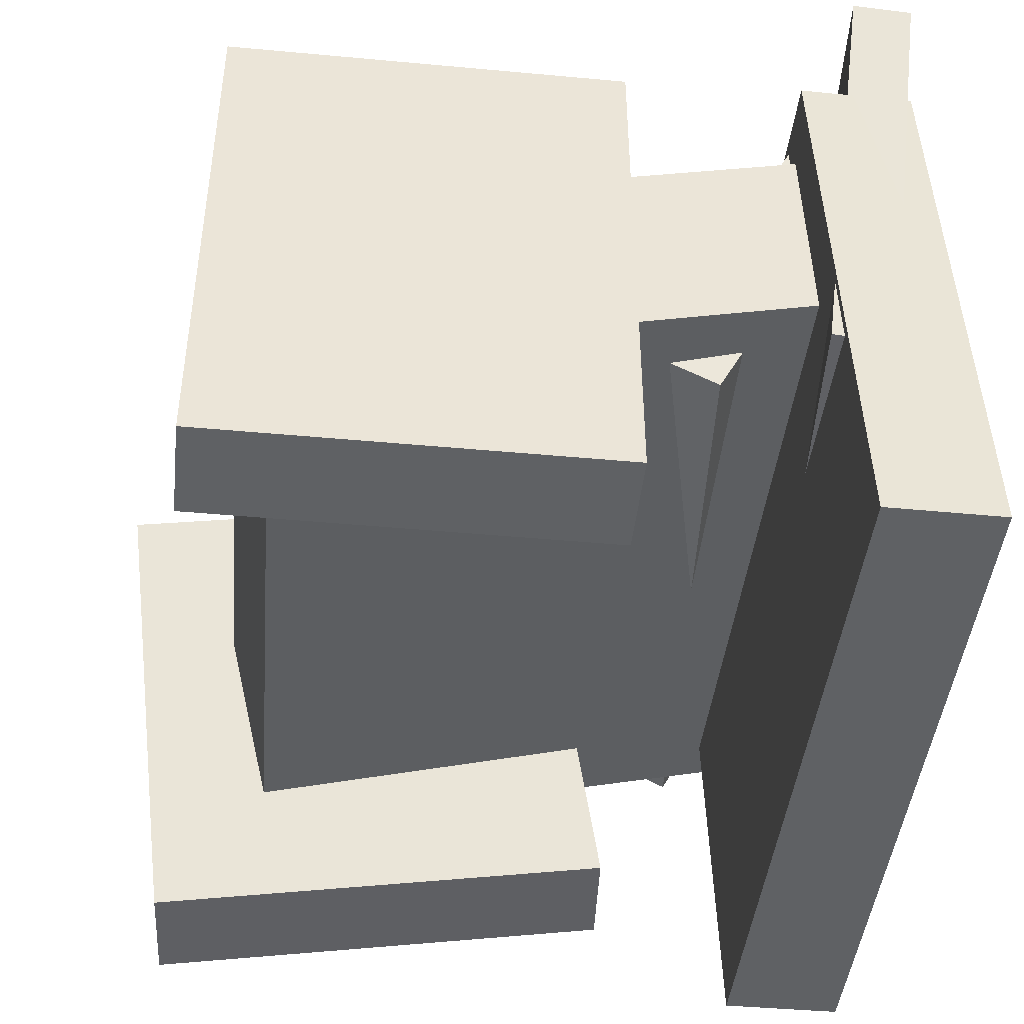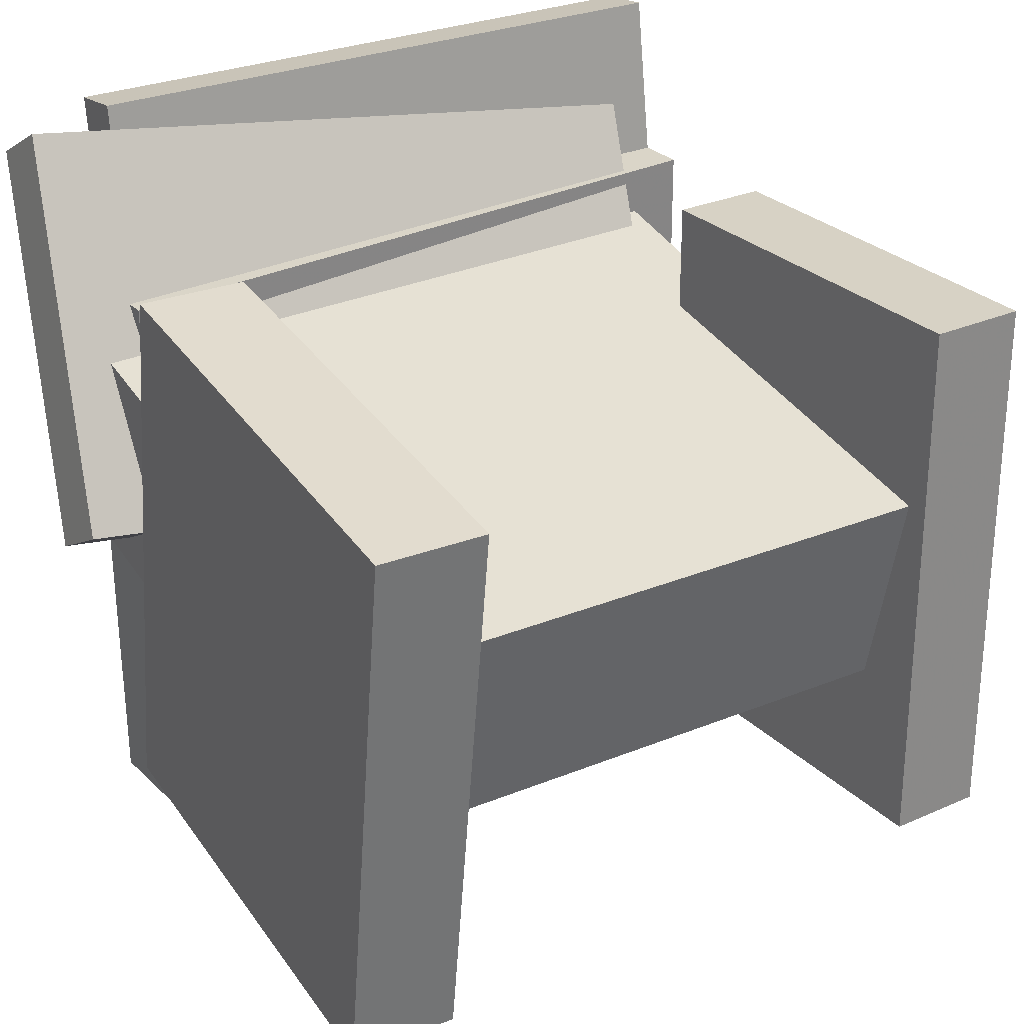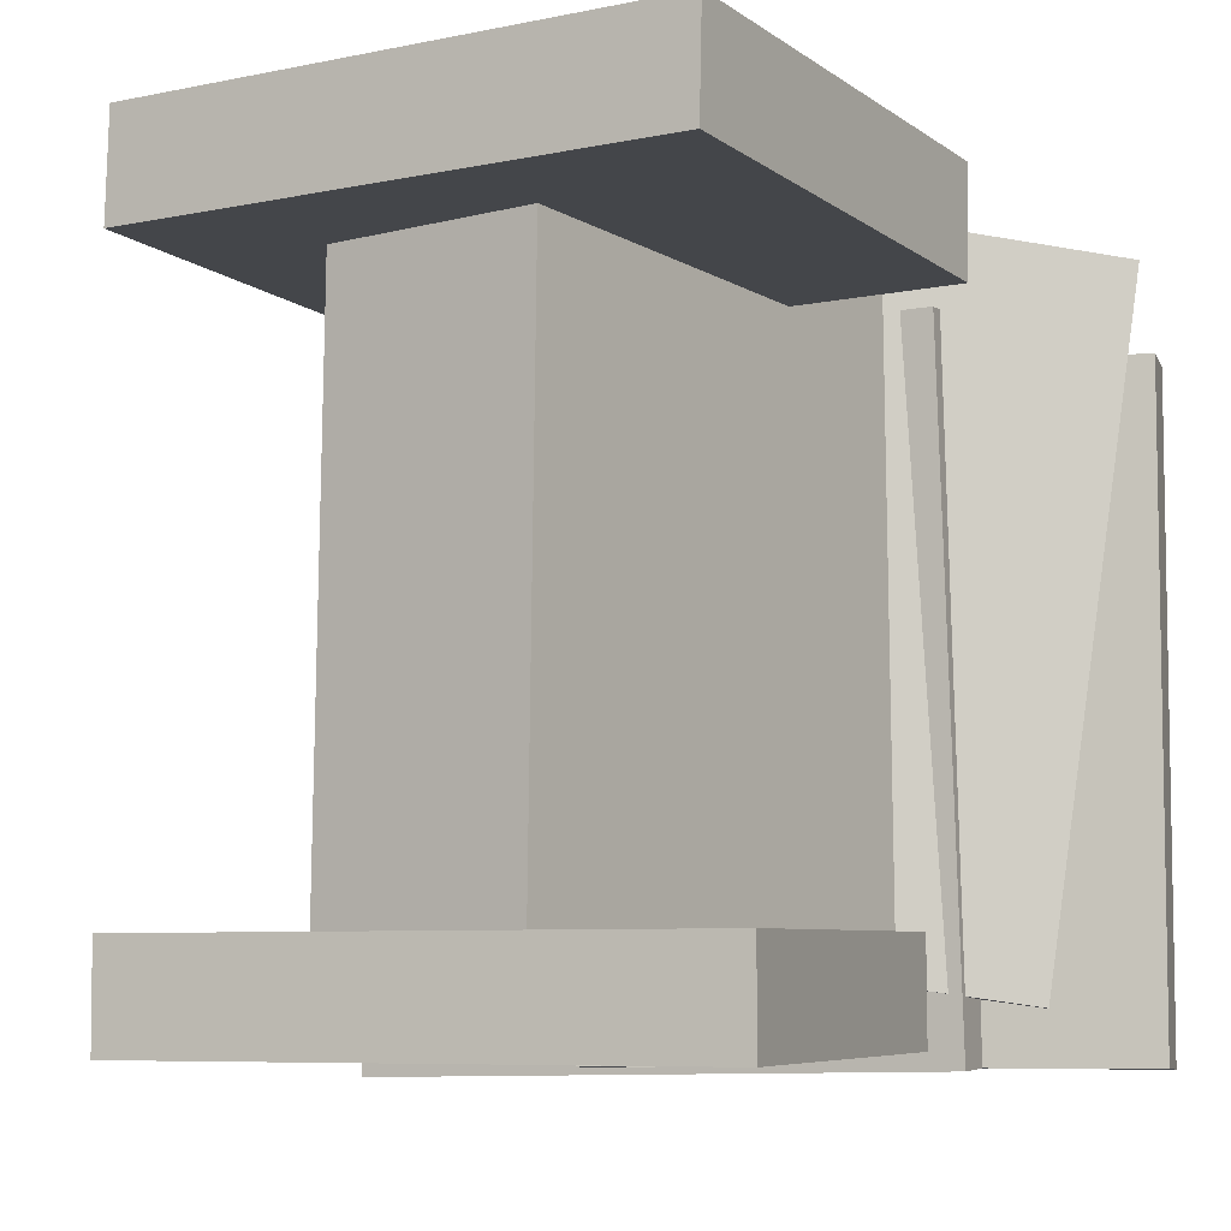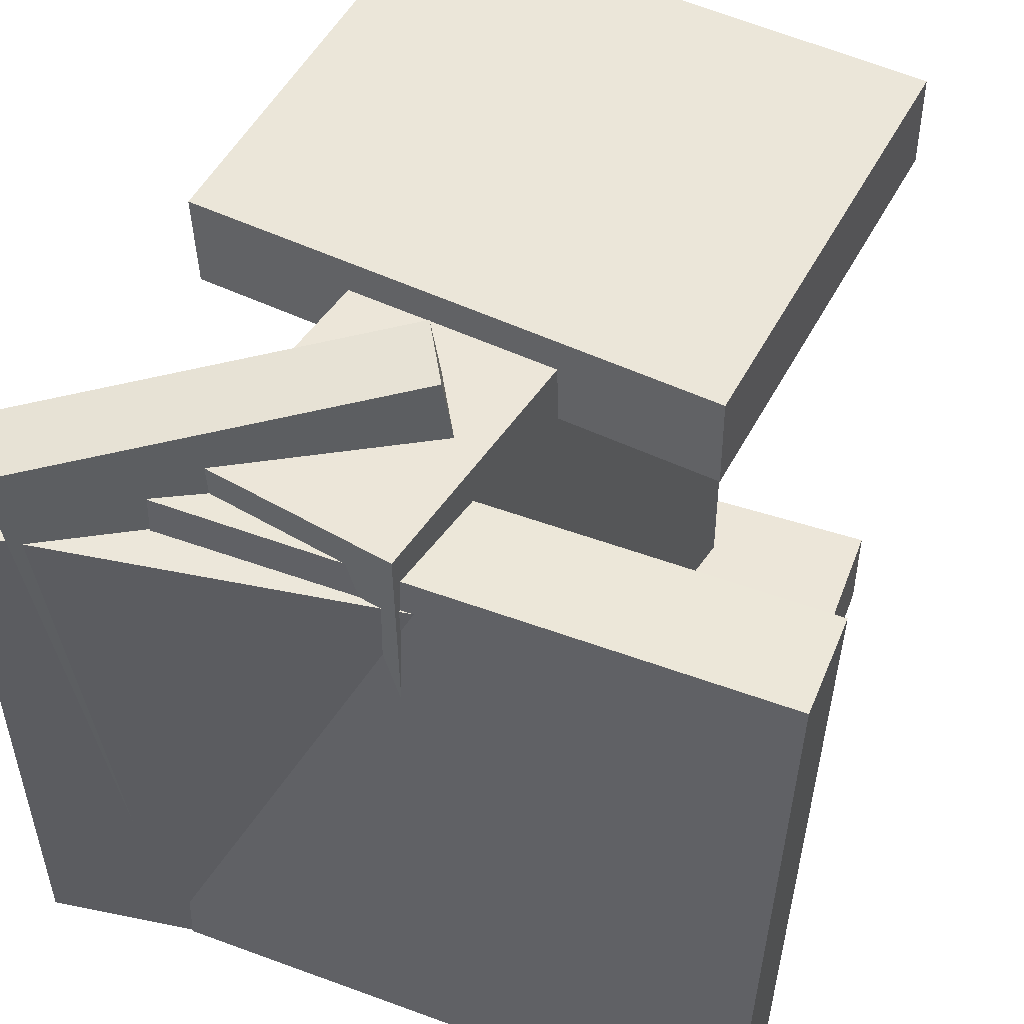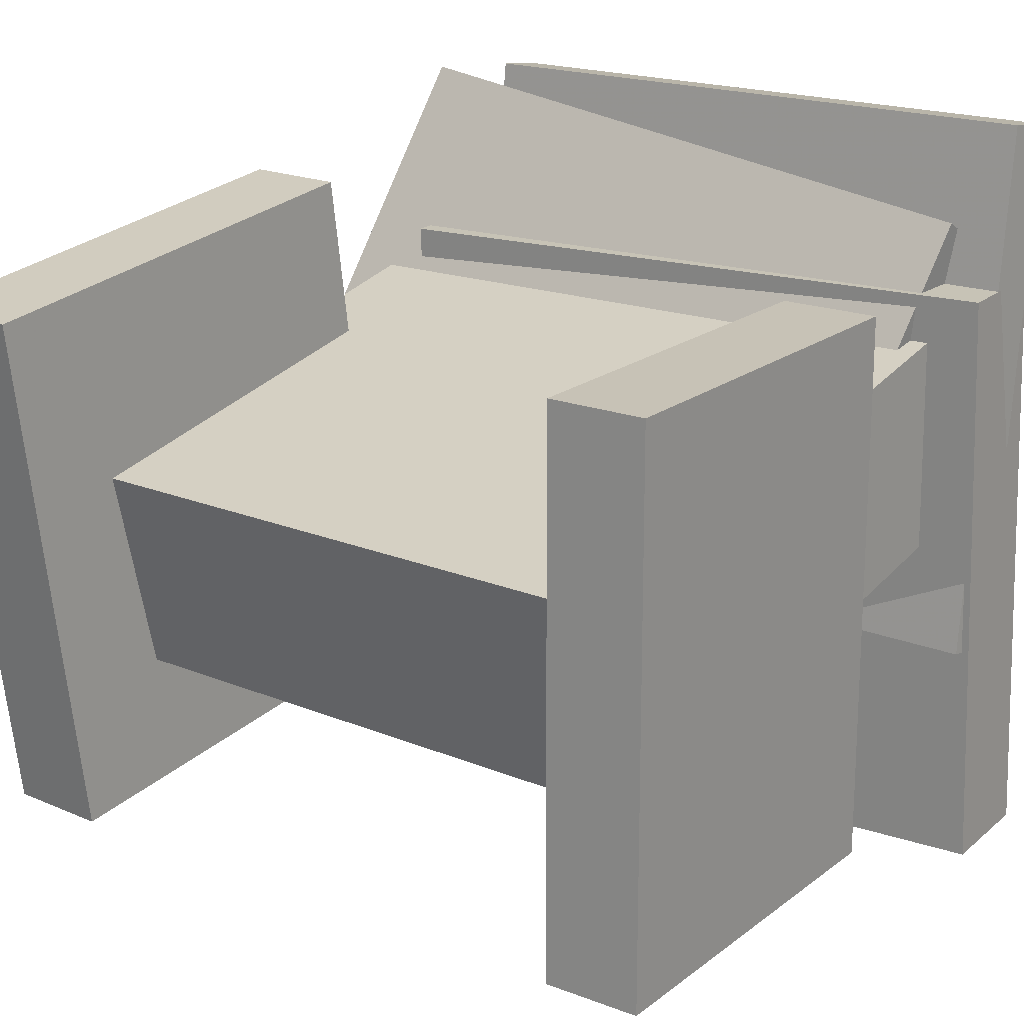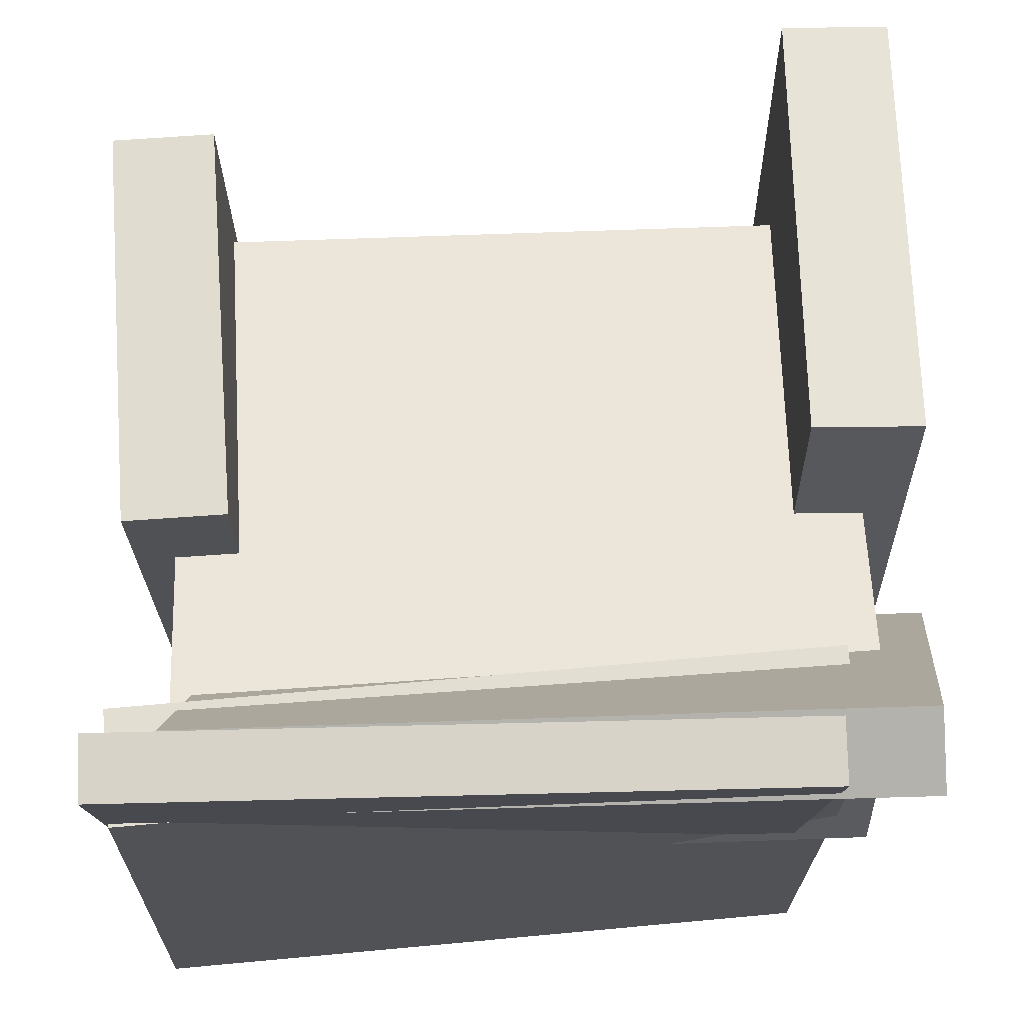
<metadata>
{"format":"obj","ext":"obj","renderer":"f3d","projection":"perspective","resolution":1024,"background":"white","views":[{"elev":-45.9,"azim":174.2,"up":"+Y"},{"elev":27.4,"azim":56.0,"up":"+Y"},{"elev":-6.5,"azim":113.3,"up":"+Z"},{"elev":49.0,"azim":-69.8,"up":"+Z"},{"elev":19.3,"azim":126.1,"up":"+Y"},{"elev":69.8,"azim":-93.8,"up":"+Y"}]}
</metadata>
<code>
v -0.183 0.2477 -0.2114
v -0.06292 0.02958 -0.1766
v -0.226 0.224 -0.2115
v -0.1059 0.005896 -0.1766
v -0.2114 0.2992 0.209
v -0.09135 0.08112 0.2438
v -0.2545 0.2755 0.209
v -0.1344 0.05743 0.2438
f 1.0 7.0 5.0
f 1.0 3.0 7.0
f 1.0 4.0 3.0
f 1.0 2.0 4.0
f 3.0 8.0 7.0
f 3.0 4.0 8.0
f 5.0 7.0 8.0
f 5.0 8.0 6.0
f 1.0 5.0 6.0
f 1.0 6.0 2.0
f 2.0 6.0 8.0
f 2.0 8.0 4.0
v -0.07633 -0.08416 0.16
v -0.03134 0.2527 0.1631
v 0.2043 -0.1218 0.1756
v 0.2493 0.215 0.1787
v -0.07995 -0.08427 0.225
v -0.03496 0.2525 0.2281
v 0.2006 -0.1219 0.2405
v 0.2456 0.2149 0.2436
f 9.0 15.0 13.0
f 9.0 11.0 15.0
f 9.0 12.0 11.0
f 9.0 10.0 12.0
f 11.0 16.0 15.0
f 11.0 12.0 16.0
f 13.0 15.0 16.0
f 13.0 16.0 14.0
f 9.0 13.0 14.0
f 9.0 14.0 10.0
f 10.0 14.0 16.0
f 10.0 16.0 12.0
v -0.2154 0.3062 0.1557
v -0.1996 0.3101 -0.244
v -0.2522 0.3013 0.1542
v -0.2363 0.3053 -0.2455
v -0.1711 -0.02812 0.1541
v -0.1552 -0.02414 -0.2456
v -0.2079 -0.03299 0.1526
v -0.192 -0.02901 -0.2471
f 17.0 23.0 21.0
f 17.0 19.0 23.0
f 17.0 20.0 19.0
f 17.0 18.0 20.0
f 19.0 24.0 23.0
f 19.0 20.0 24.0
f 21.0 23.0 24.0
f 21.0 24.0 22.0
f 17.0 21.0 22.0
f 17.0 22.0 18.0
f 18.0 22.0 24.0
f 18.0 24.0 20.0
v -0.1536 -0.178 0.1695
v -0.1445 0.1981 0.1776
v -0.2226 -0.1763 0.1716
v -0.2134 0.1998 0.1797
v -0.1662 -0.1685 -0.2537
v -0.1571 0.2076 -0.2456
v -0.2352 -0.1669 -0.2517
v -0.226 0.2092 -0.2435
f 25.0 31.0 29.0
f 25.0 27.0 31.0
f 25.0 28.0 27.0
f 25.0 26.0 28.0
f 27.0 32.0 31.0
f 27.0 28.0 32.0
f 29.0 31.0 32.0
f 29.0 32.0 30.0
f 25.0 29.0 30.0
f 25.0 30.0 26.0
f 26.0 30.0 32.0
f 26.0 32.0 28.0
v 0.1826 0.1007 -0.2023
v 0.1702 0.1003 0.21
v 0.1535 -0.02954 -0.2033
v 0.1411 -0.02993 0.209
v -0.1822 0.1824 -0.2133
v -0.1946 0.182 0.1991
v -0.2113 0.05211 -0.2143
v -0.2237 0.05172 0.1981
f 33.0 39.0 37.0
f 33.0 35.0 39.0
f 33.0 36.0 35.0
f 33.0 34.0 36.0
f 35.0 40.0 39.0
f 35.0 36.0 40.0
f 37.0 39.0 40.0
f 37.0 40.0 38.0
f 33.0 37.0 38.0
f 33.0 38.0 34.0
f 34.0 38.0 40.0
f 34.0 40.0 36.0
v -0.04967 0.2201 -0.1711
v -0.05002 0.2202 -0.2324
v -0.0501 -0.1261 -0.1716
v -0.05044 -0.126 -0.233
v 0.196 0.2198 -0.1725
v 0.1956 0.2199 -0.2338
v 0.1955 -0.1264 -0.173
v 0.1952 -0.1263 -0.2344
f 41.0 47.0 45.0
f 41.0 43.0 47.0
f 41.0 44.0 43.0
f 41.0 42.0 44.0
f 43.0 48.0 47.0
f 43.0 44.0 48.0
f 45.0 47.0 48.0
f 45.0 48.0 46.0
f 41.0 45.0 46.0
f 41.0 46.0 42.0
f 42.0 46.0 48.0
f 42.0 48.0 44.0

</code>
